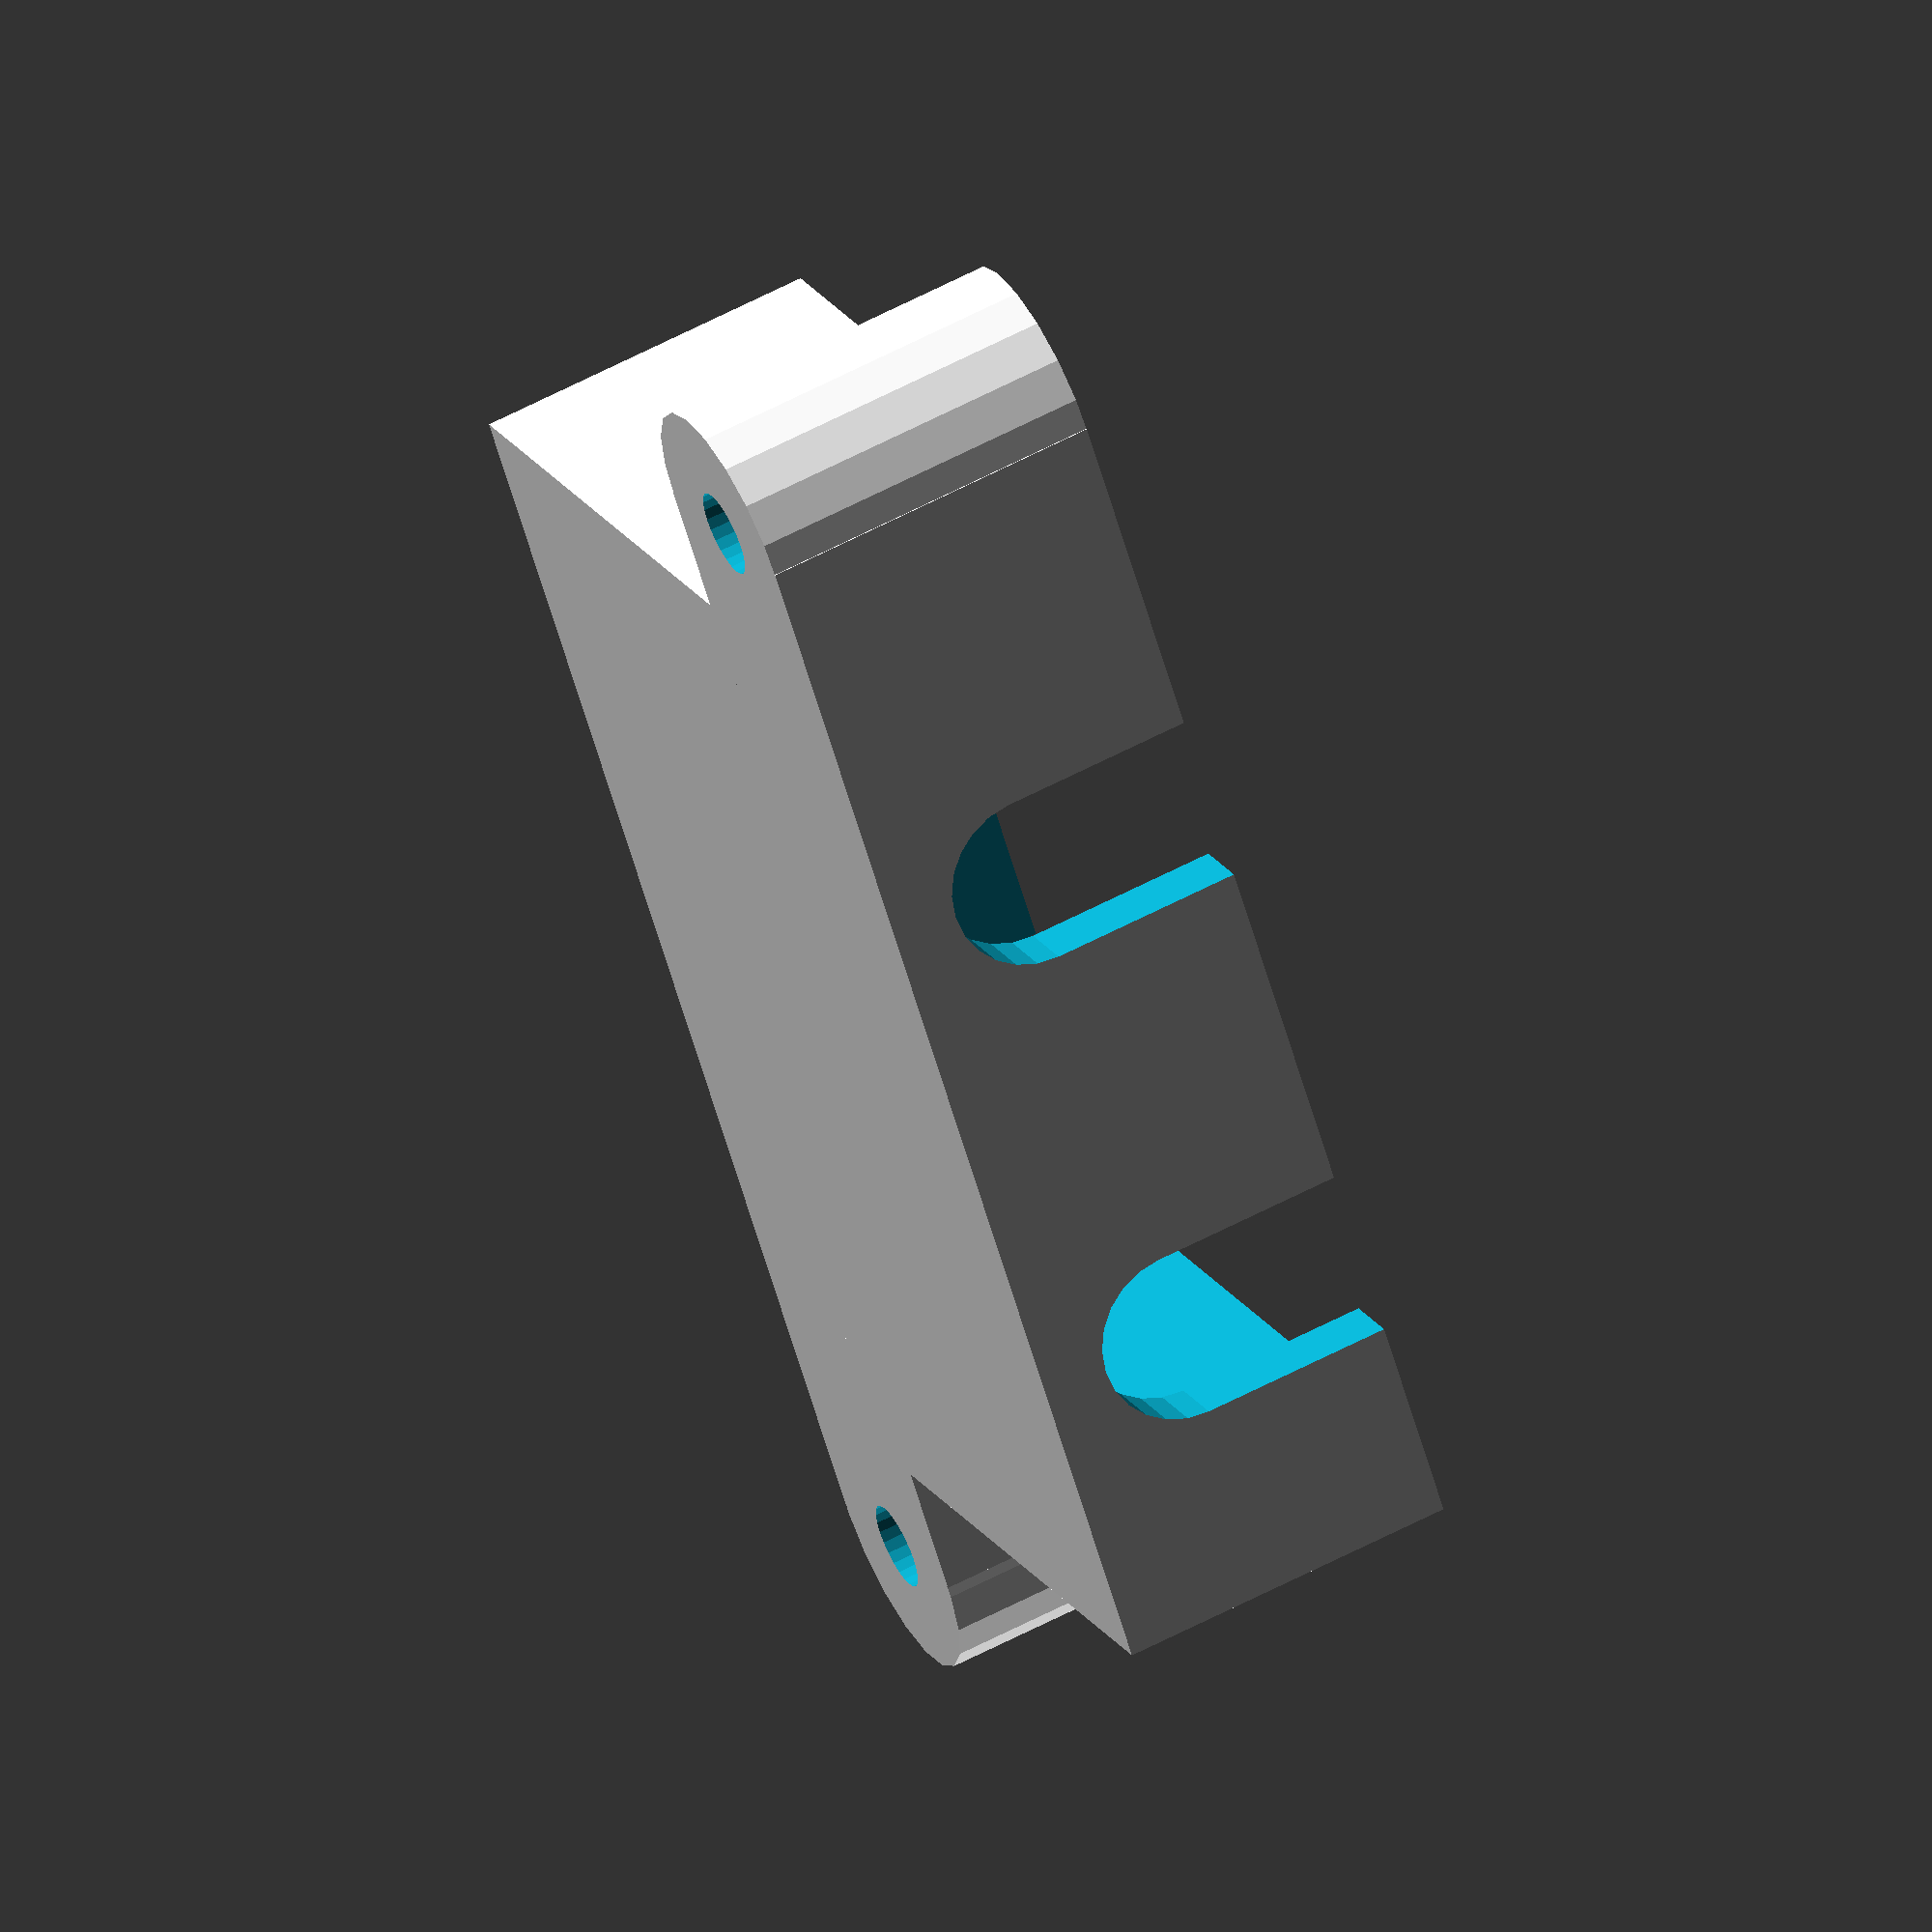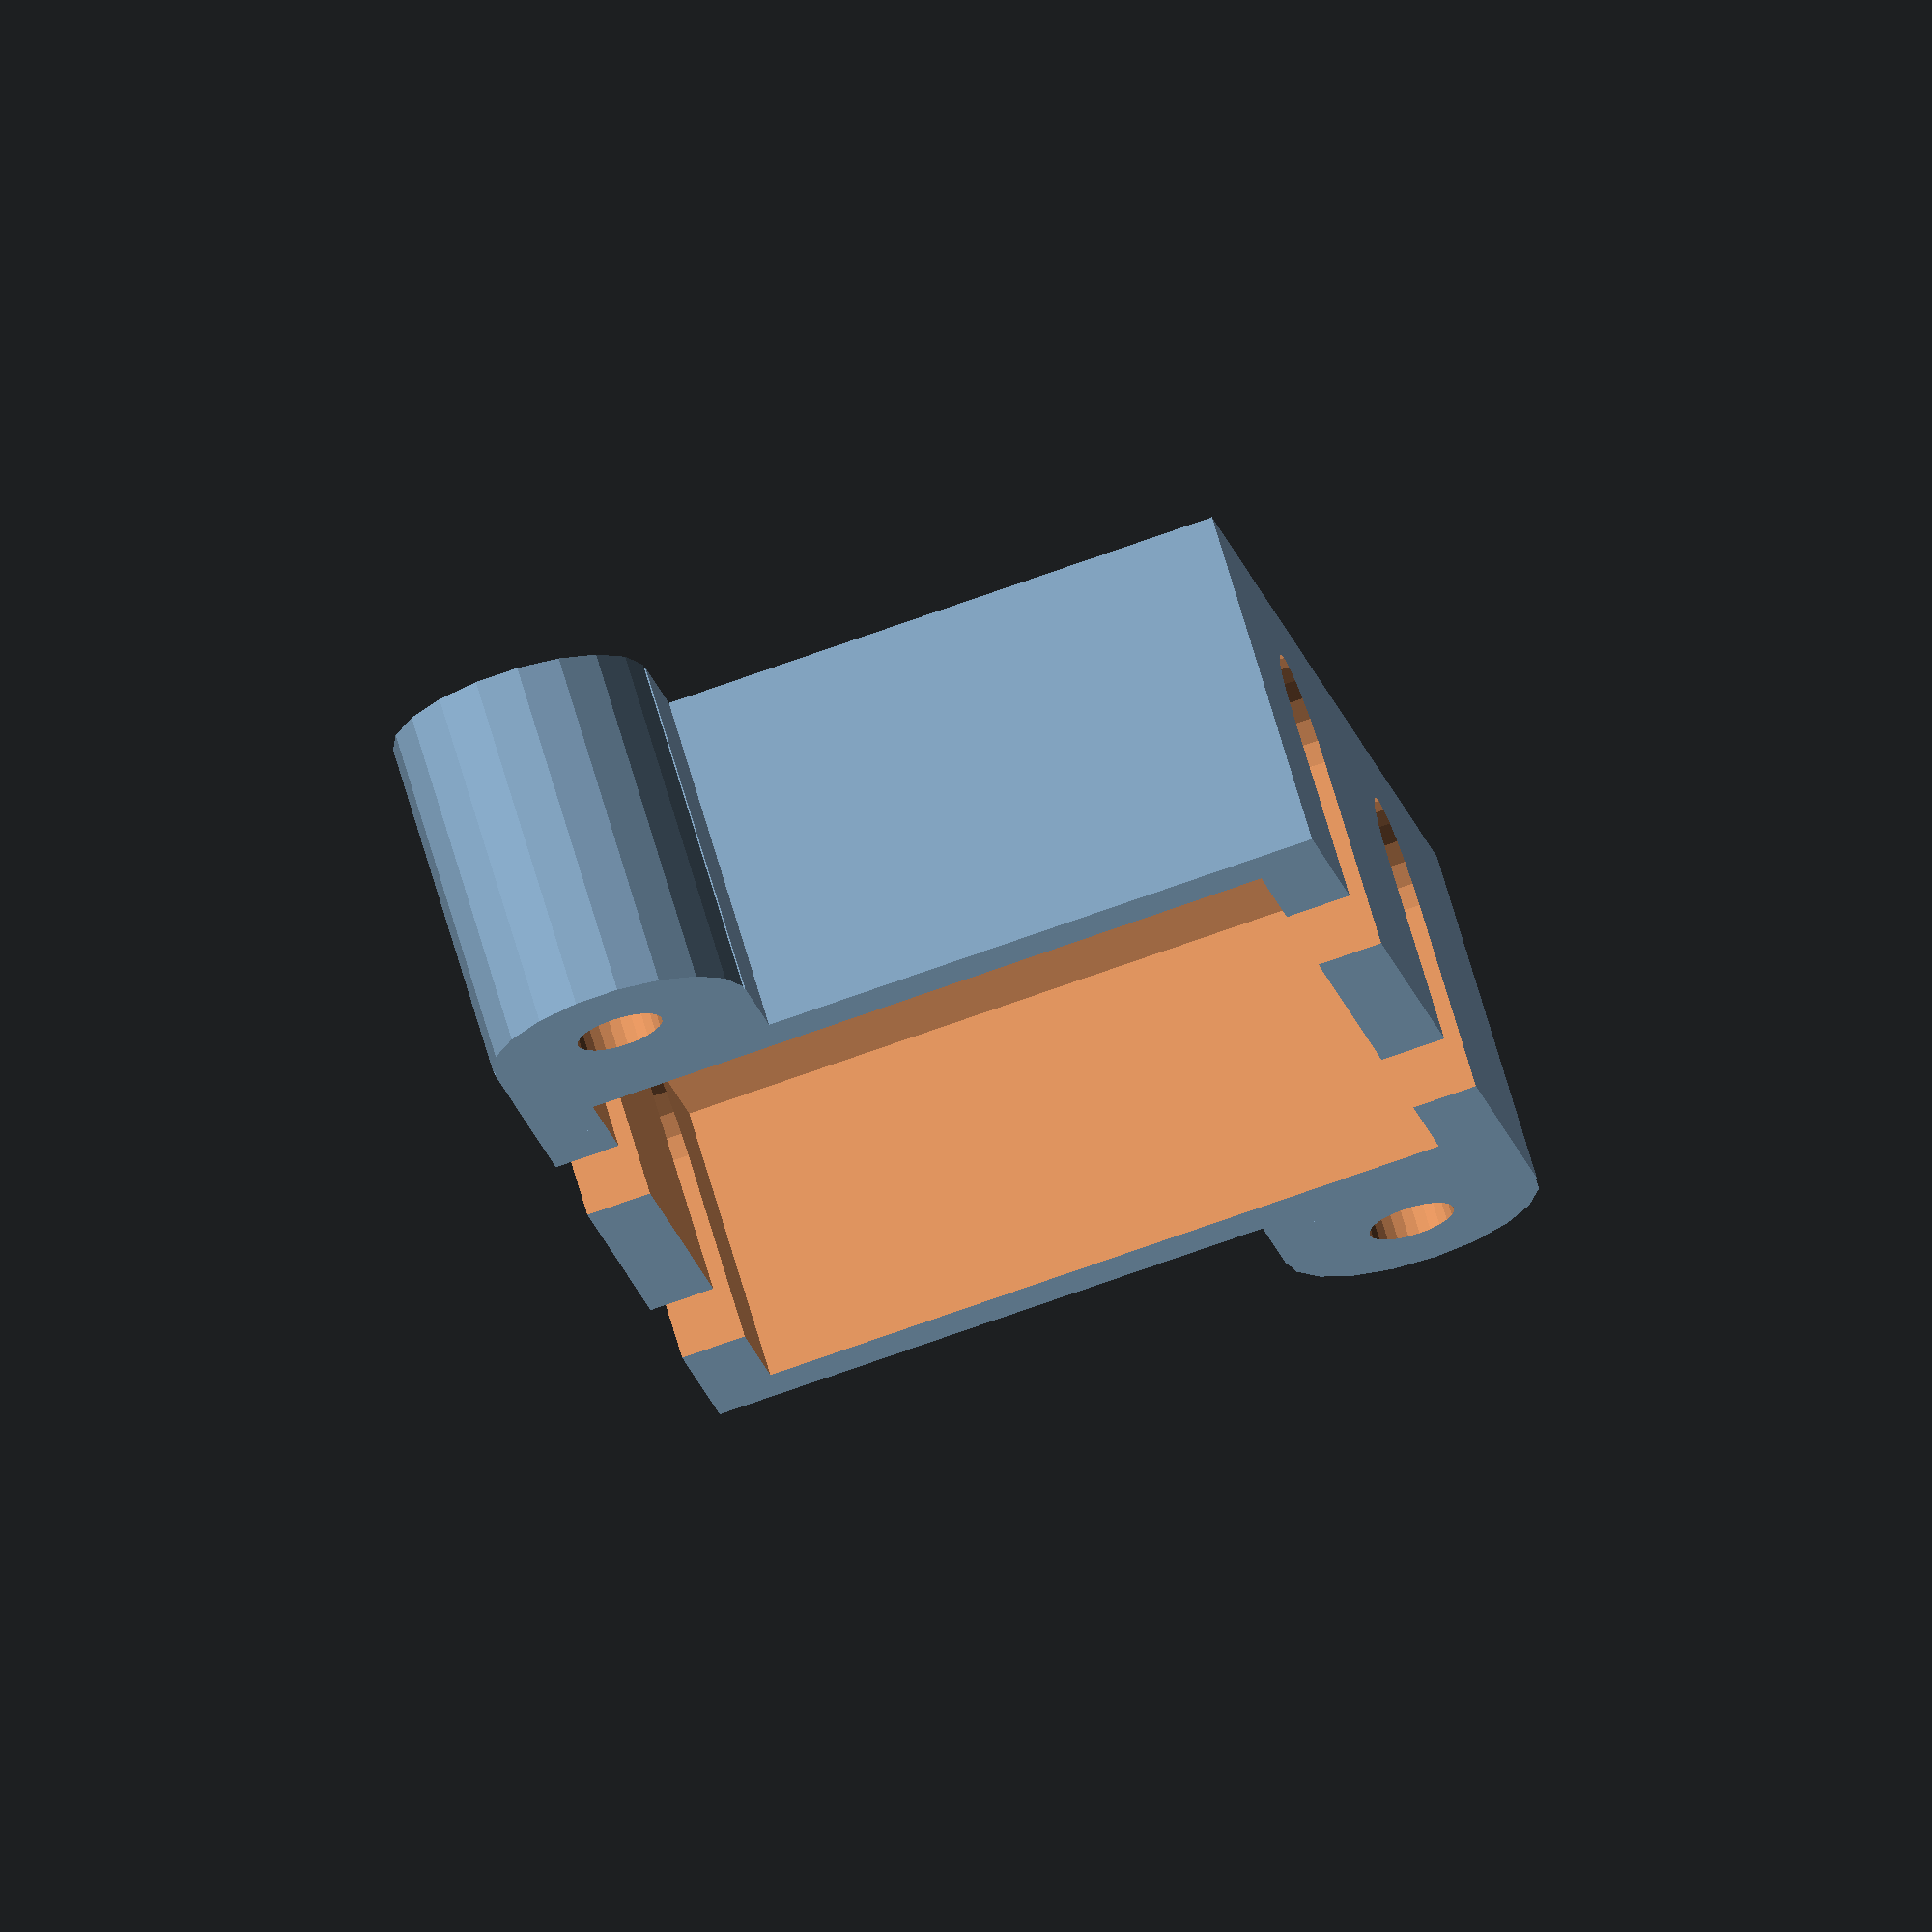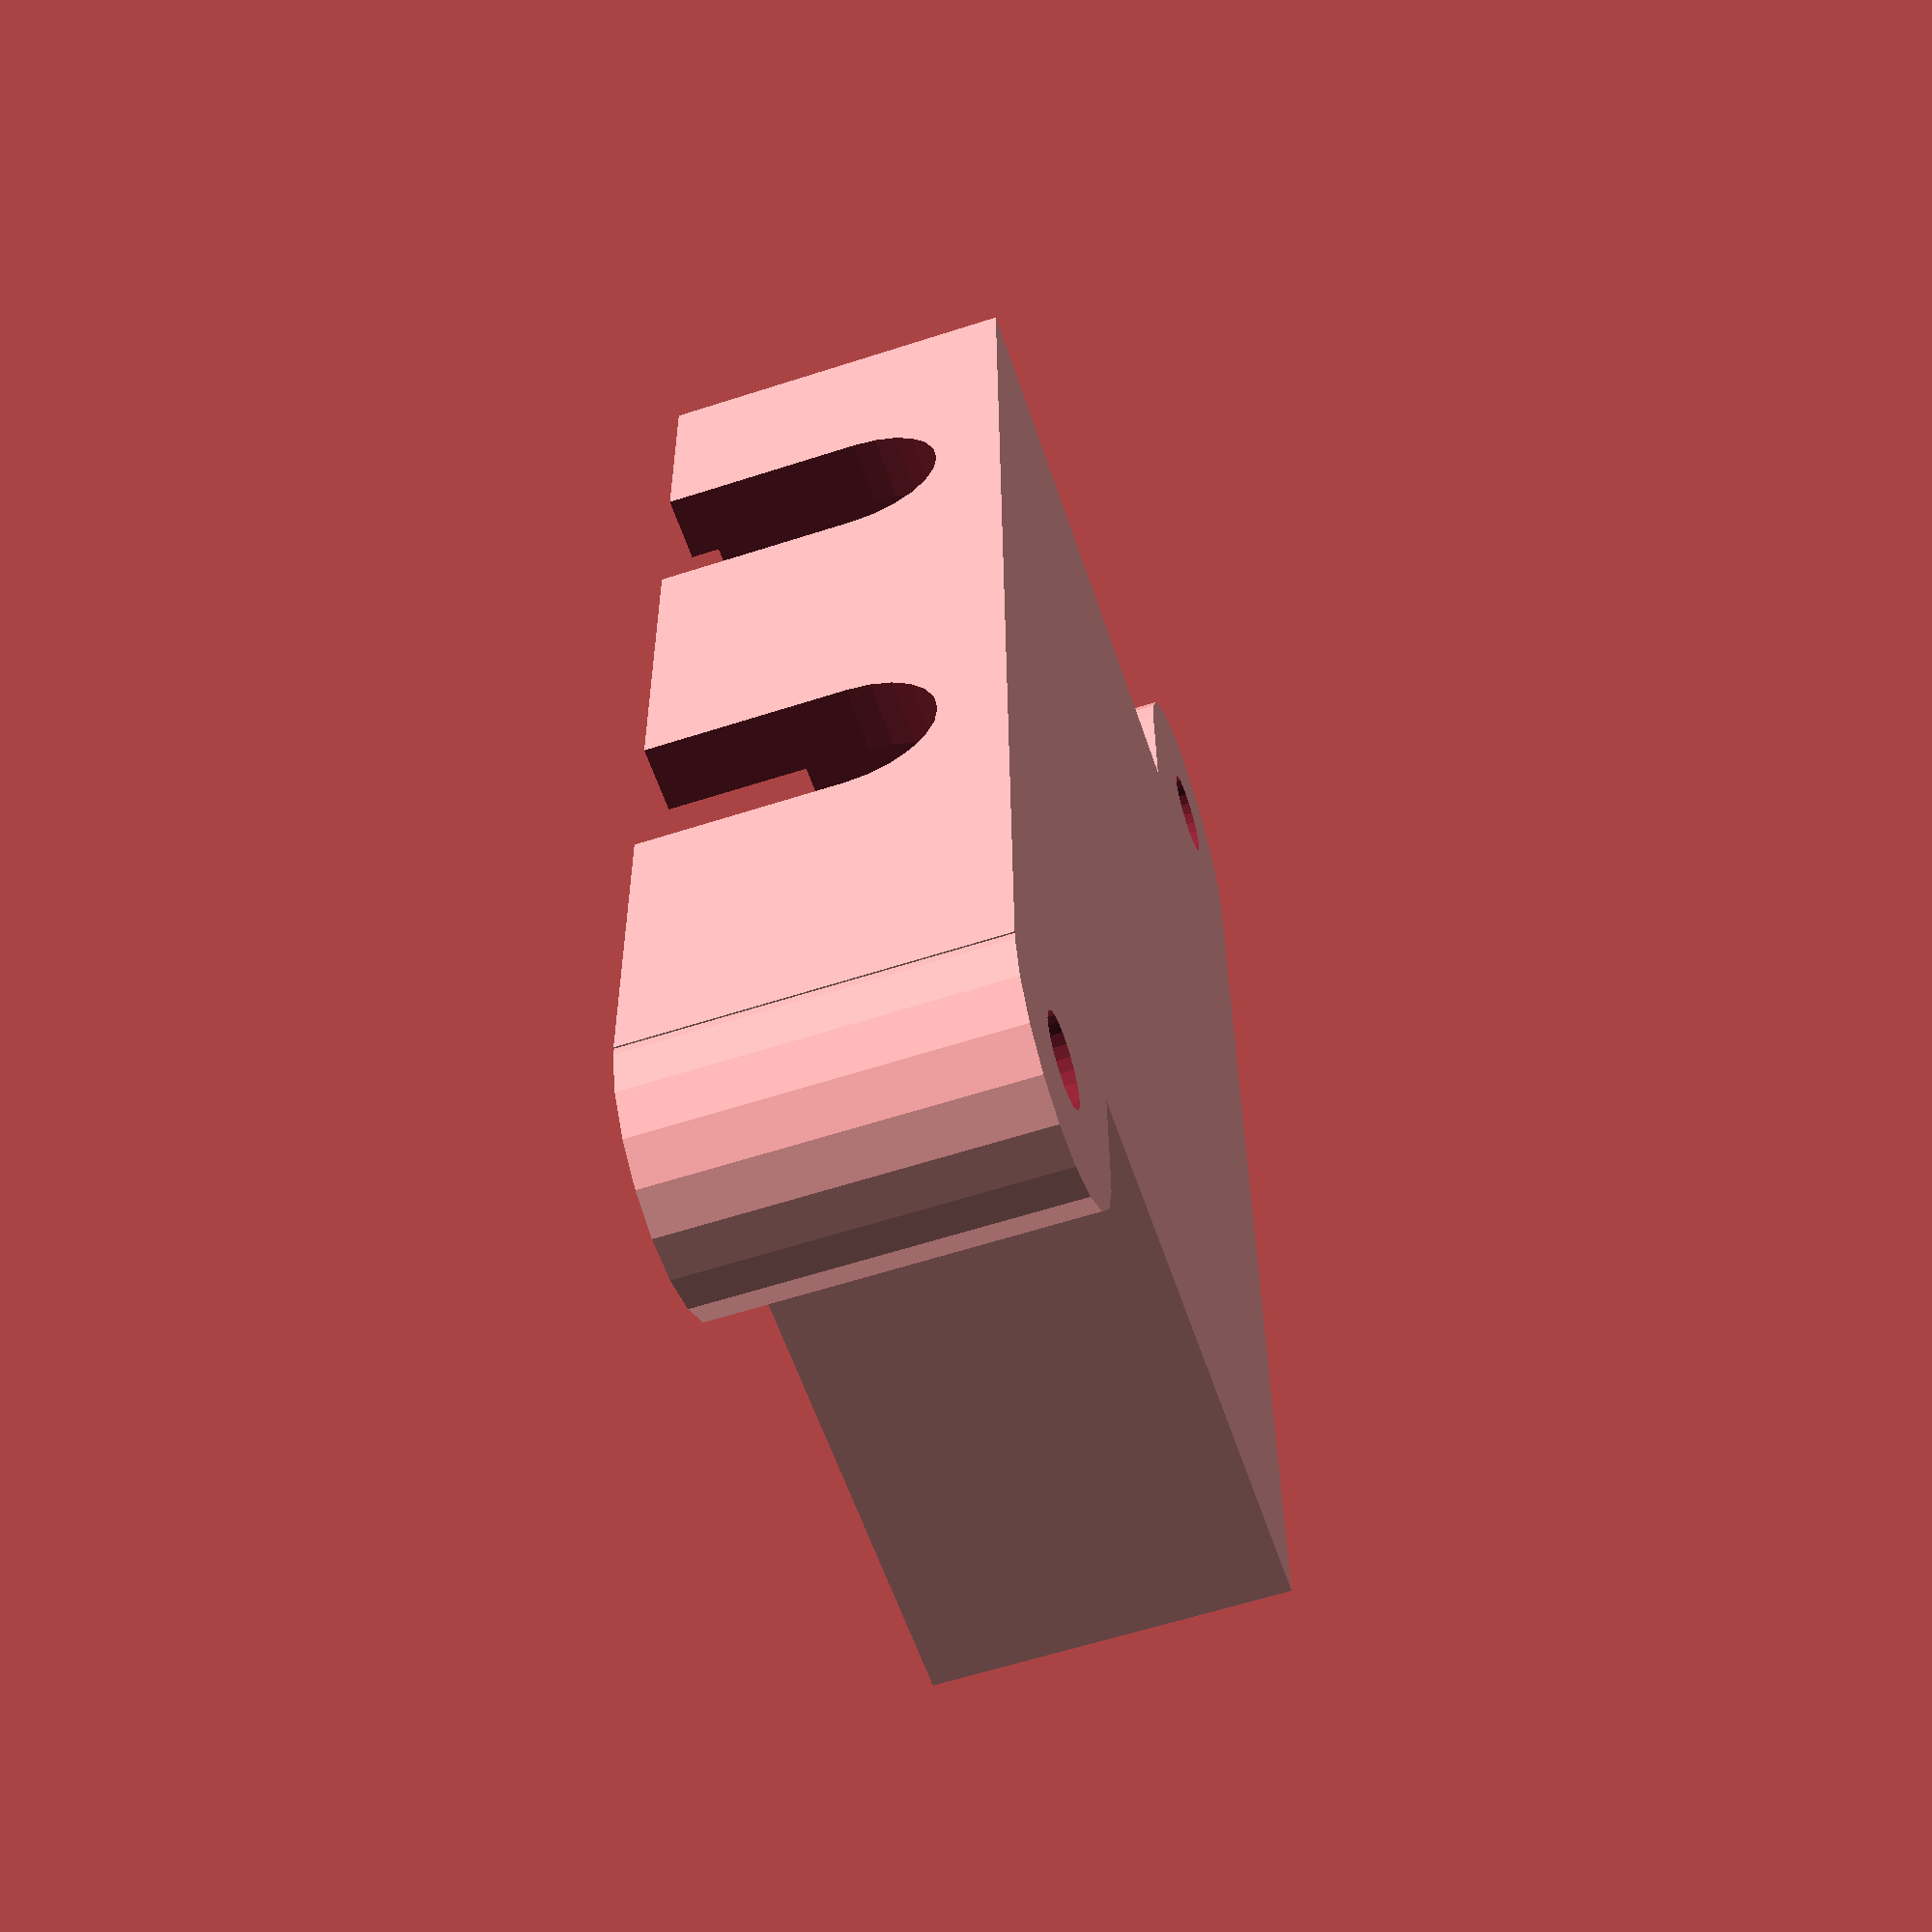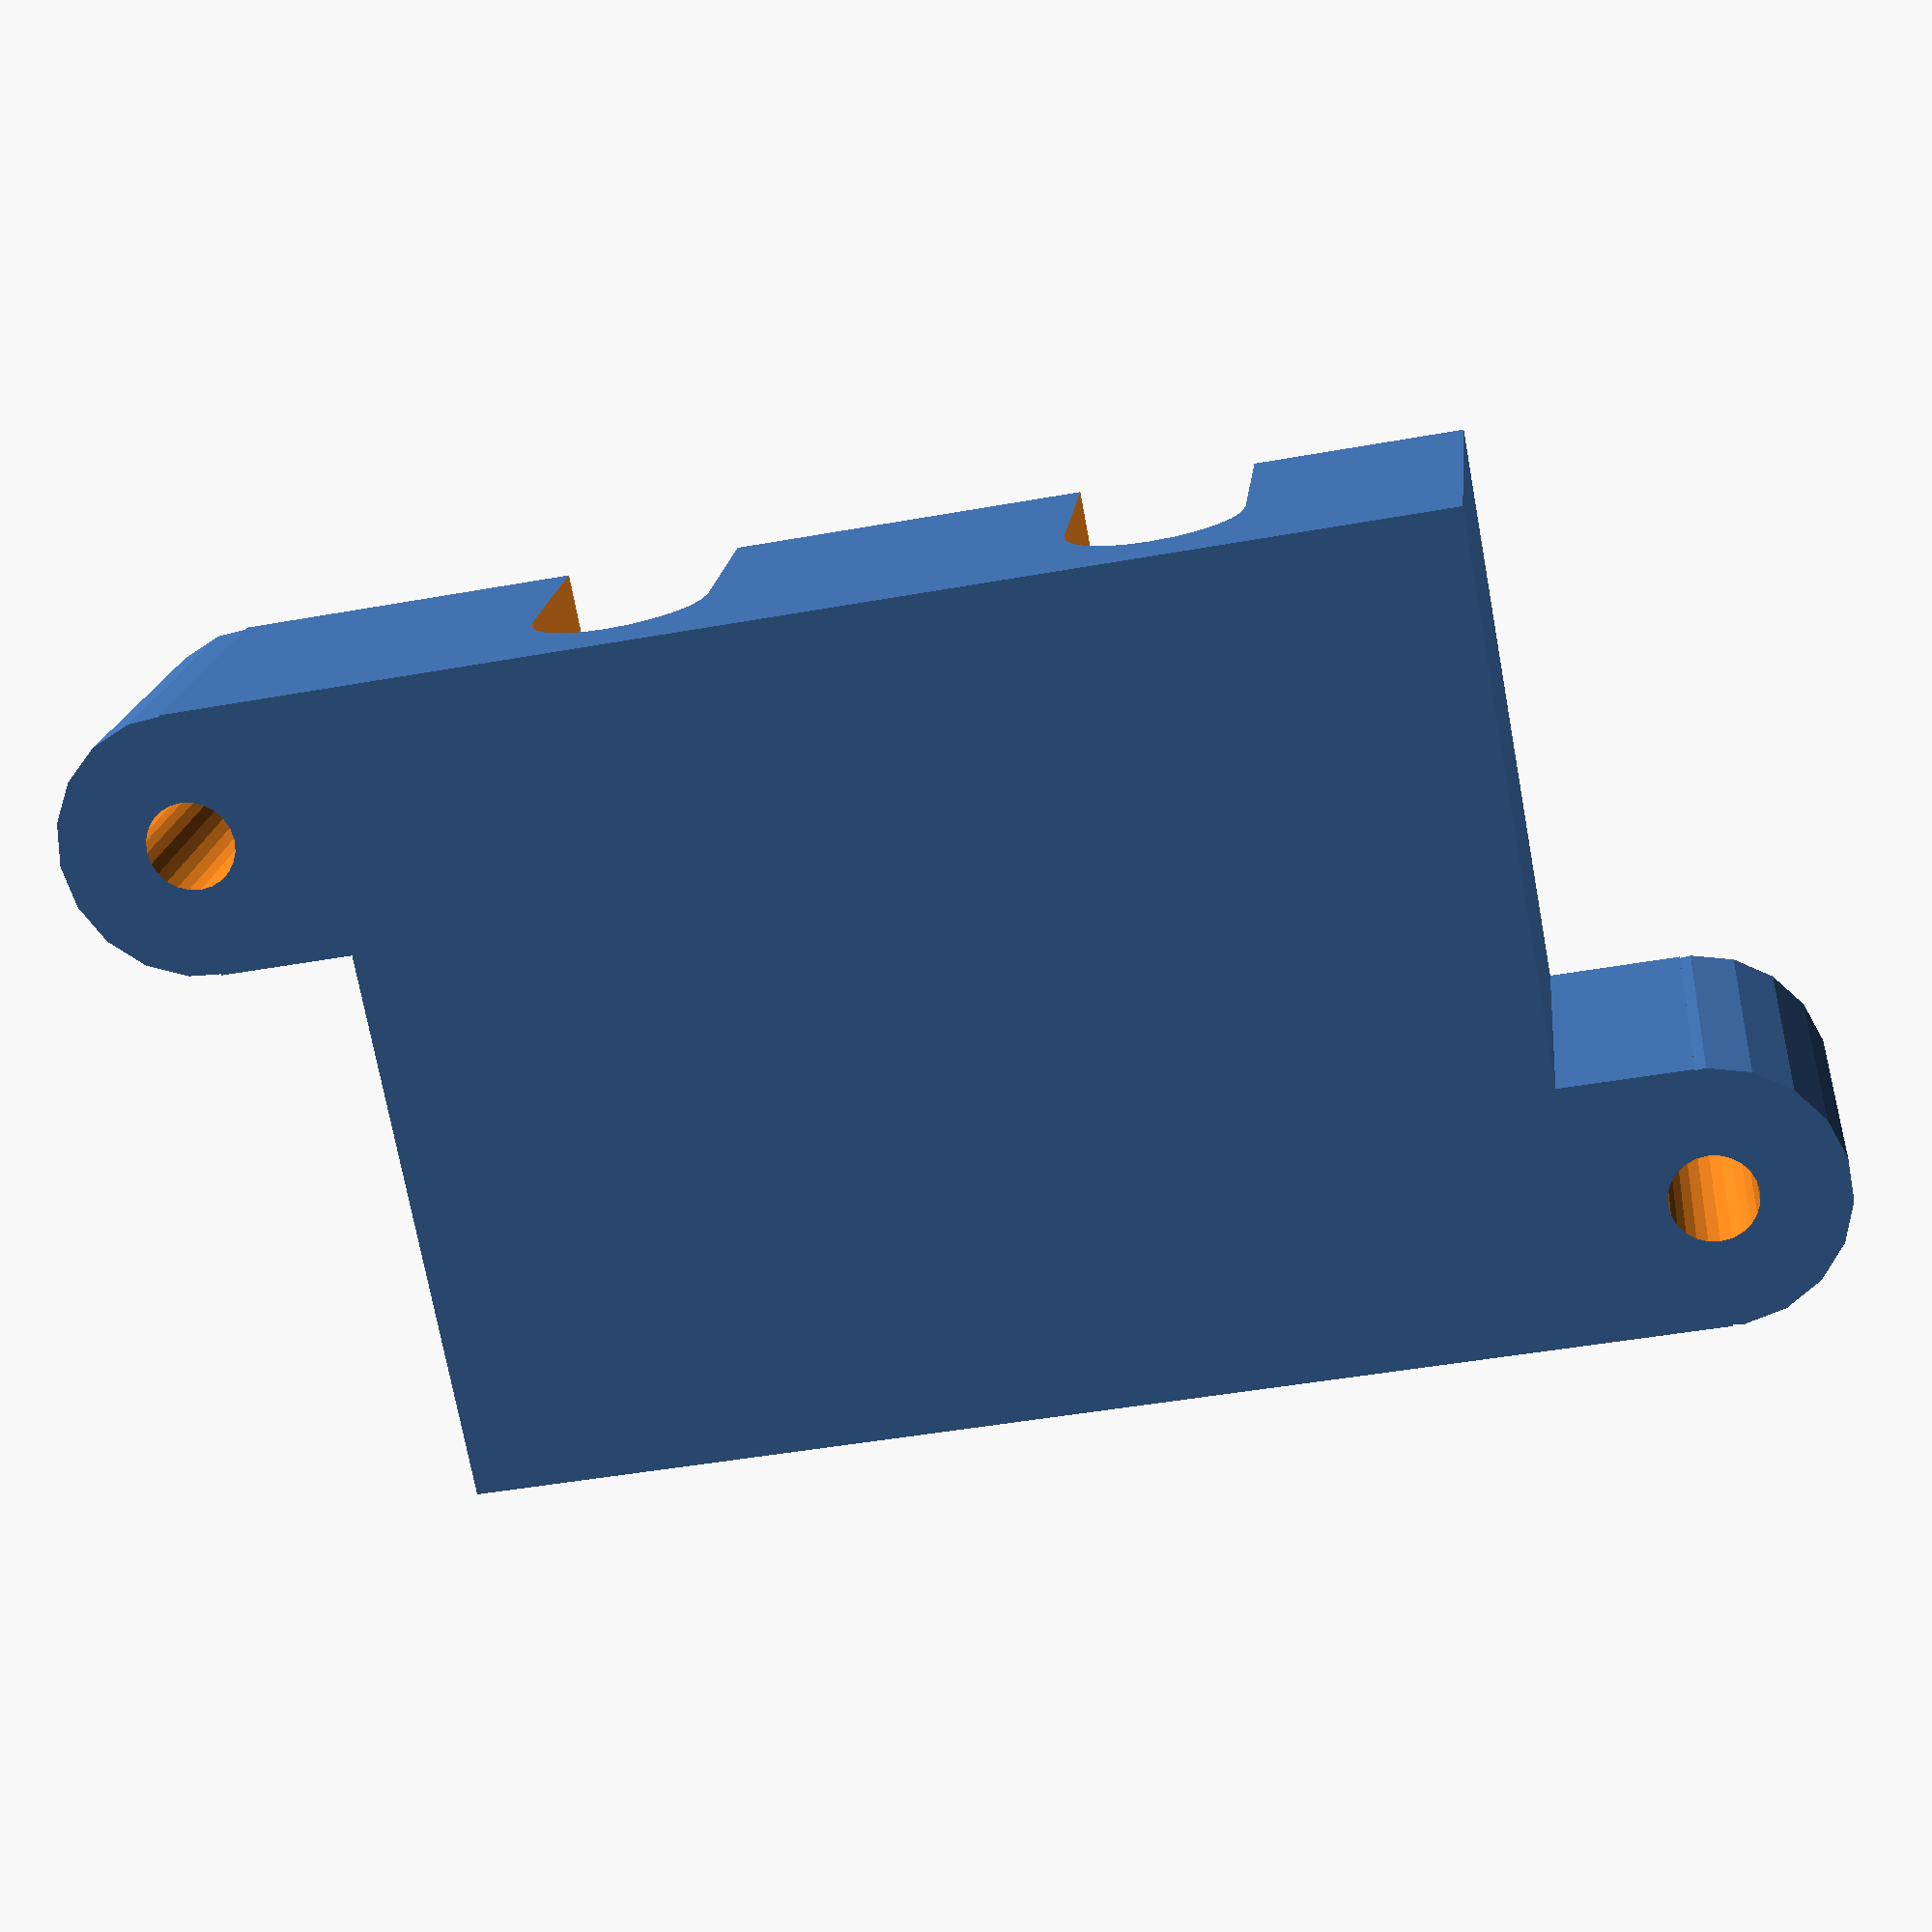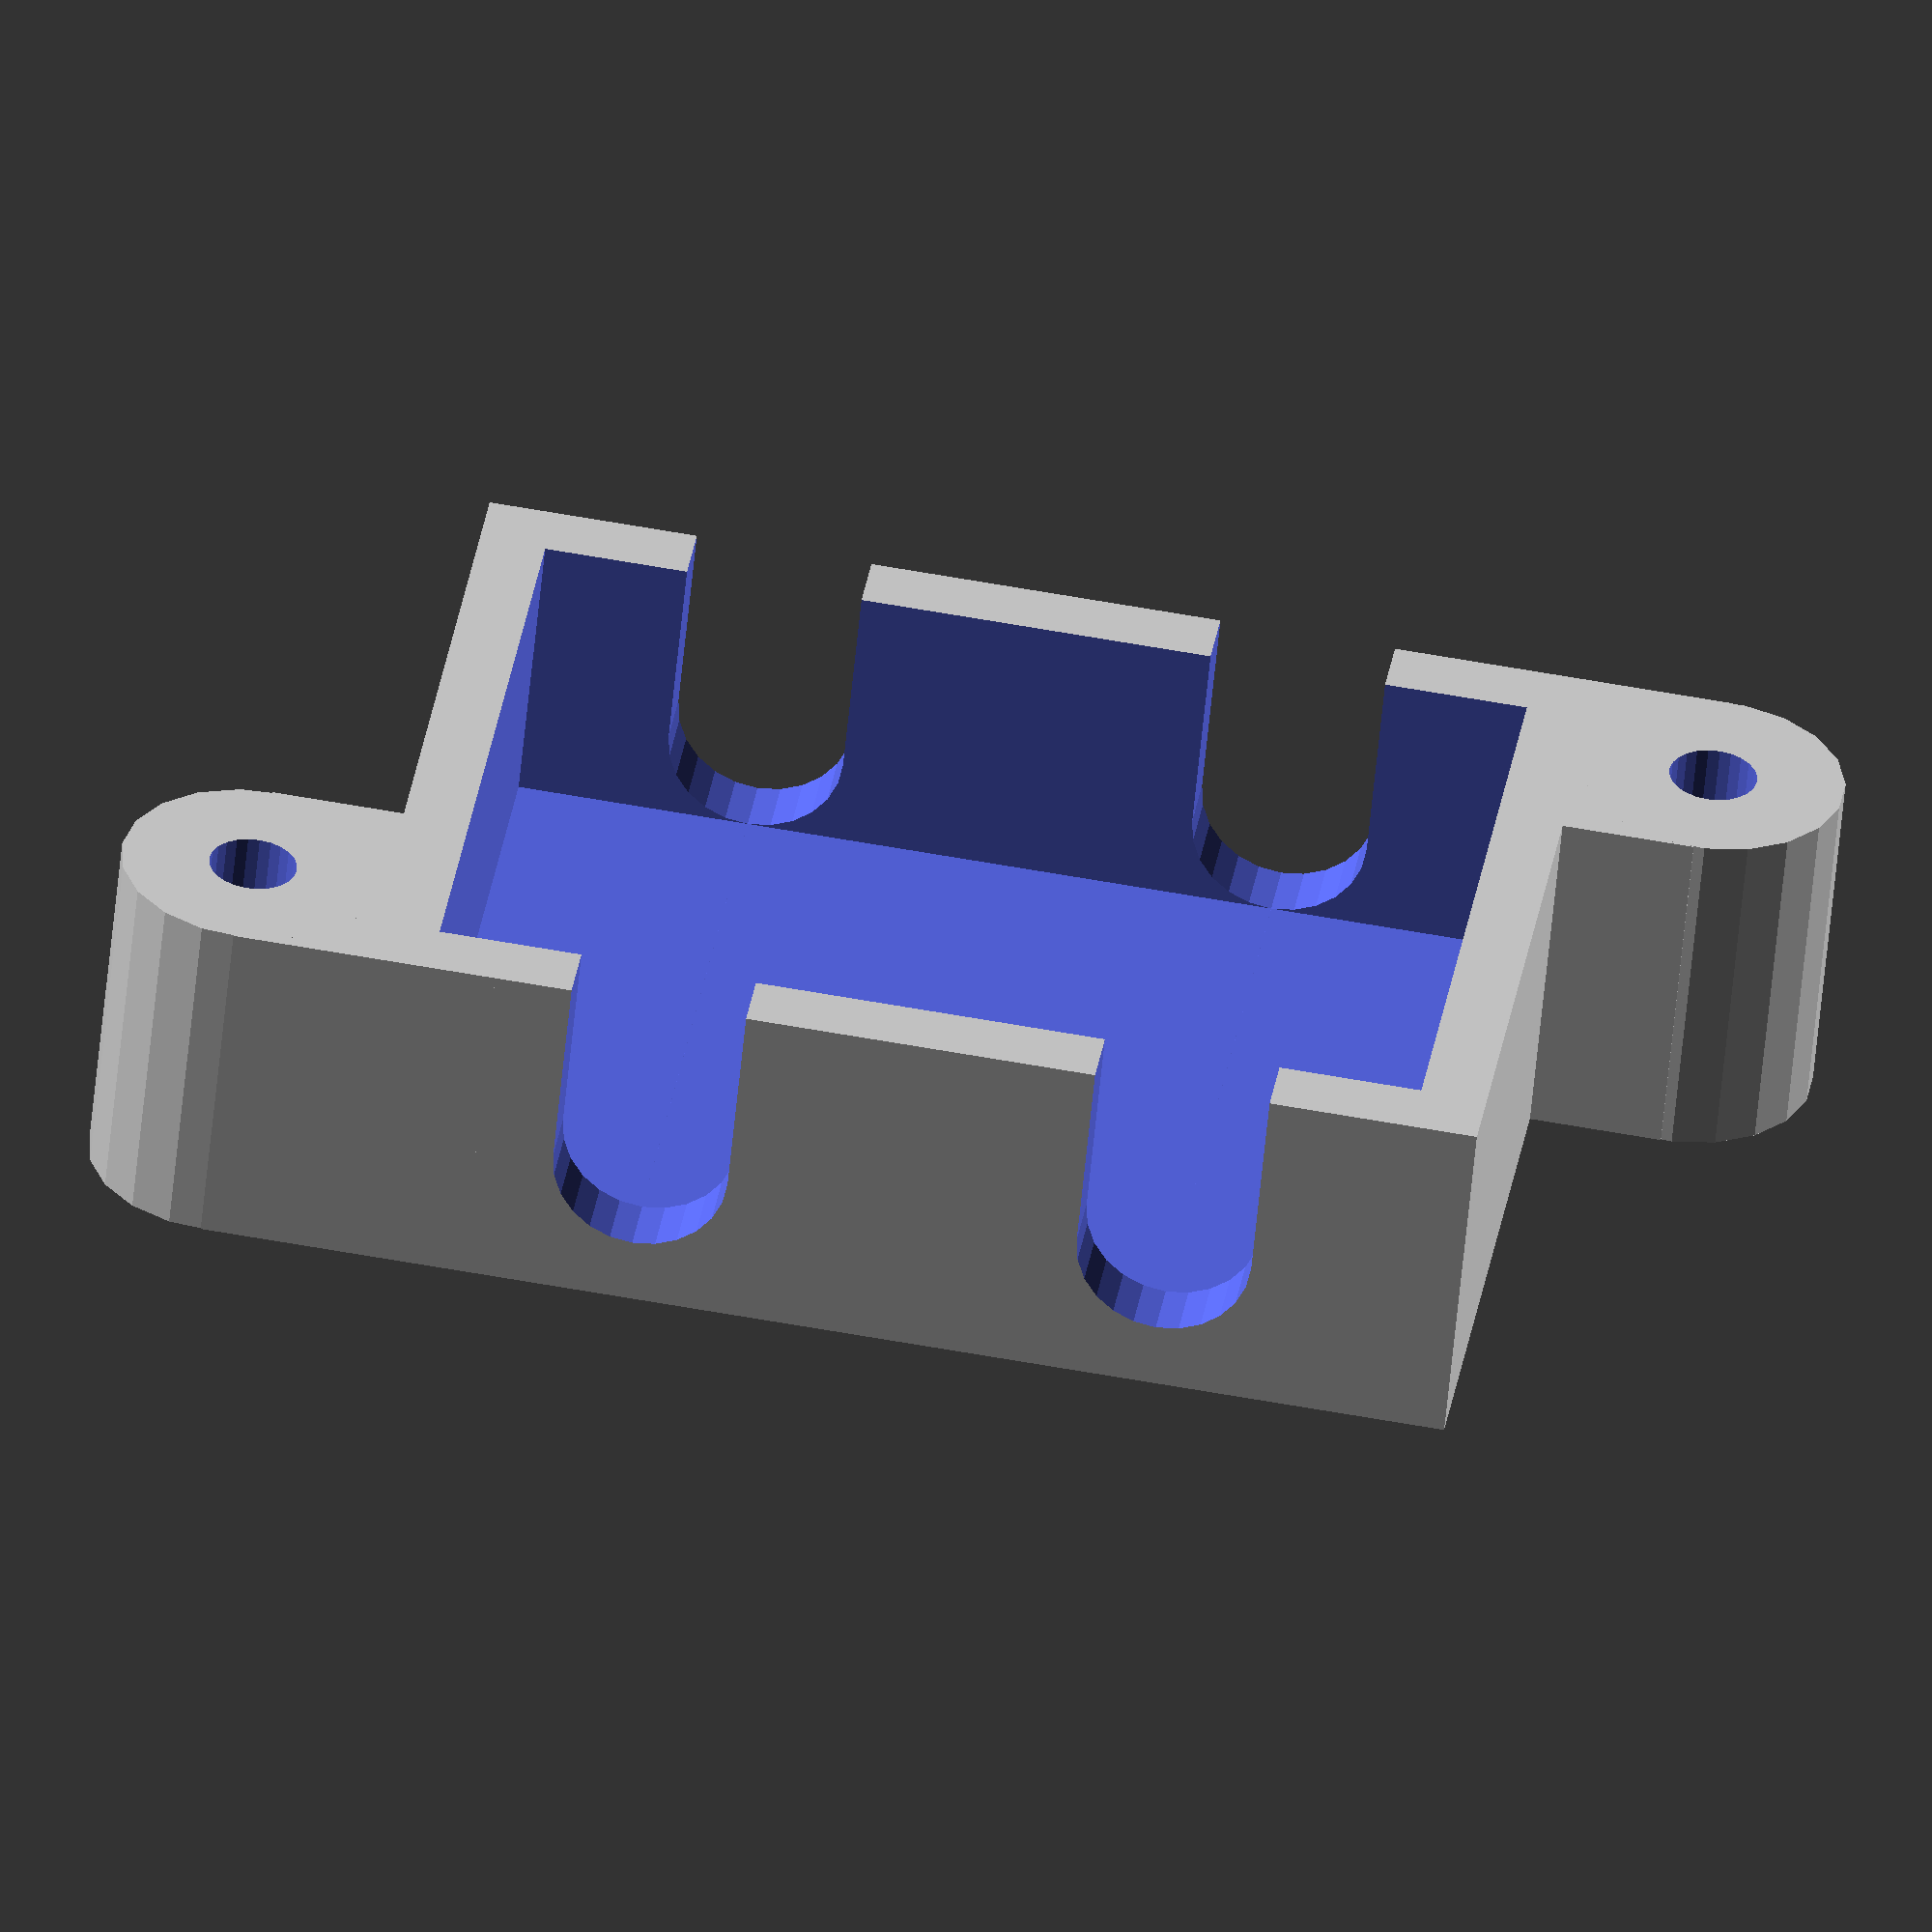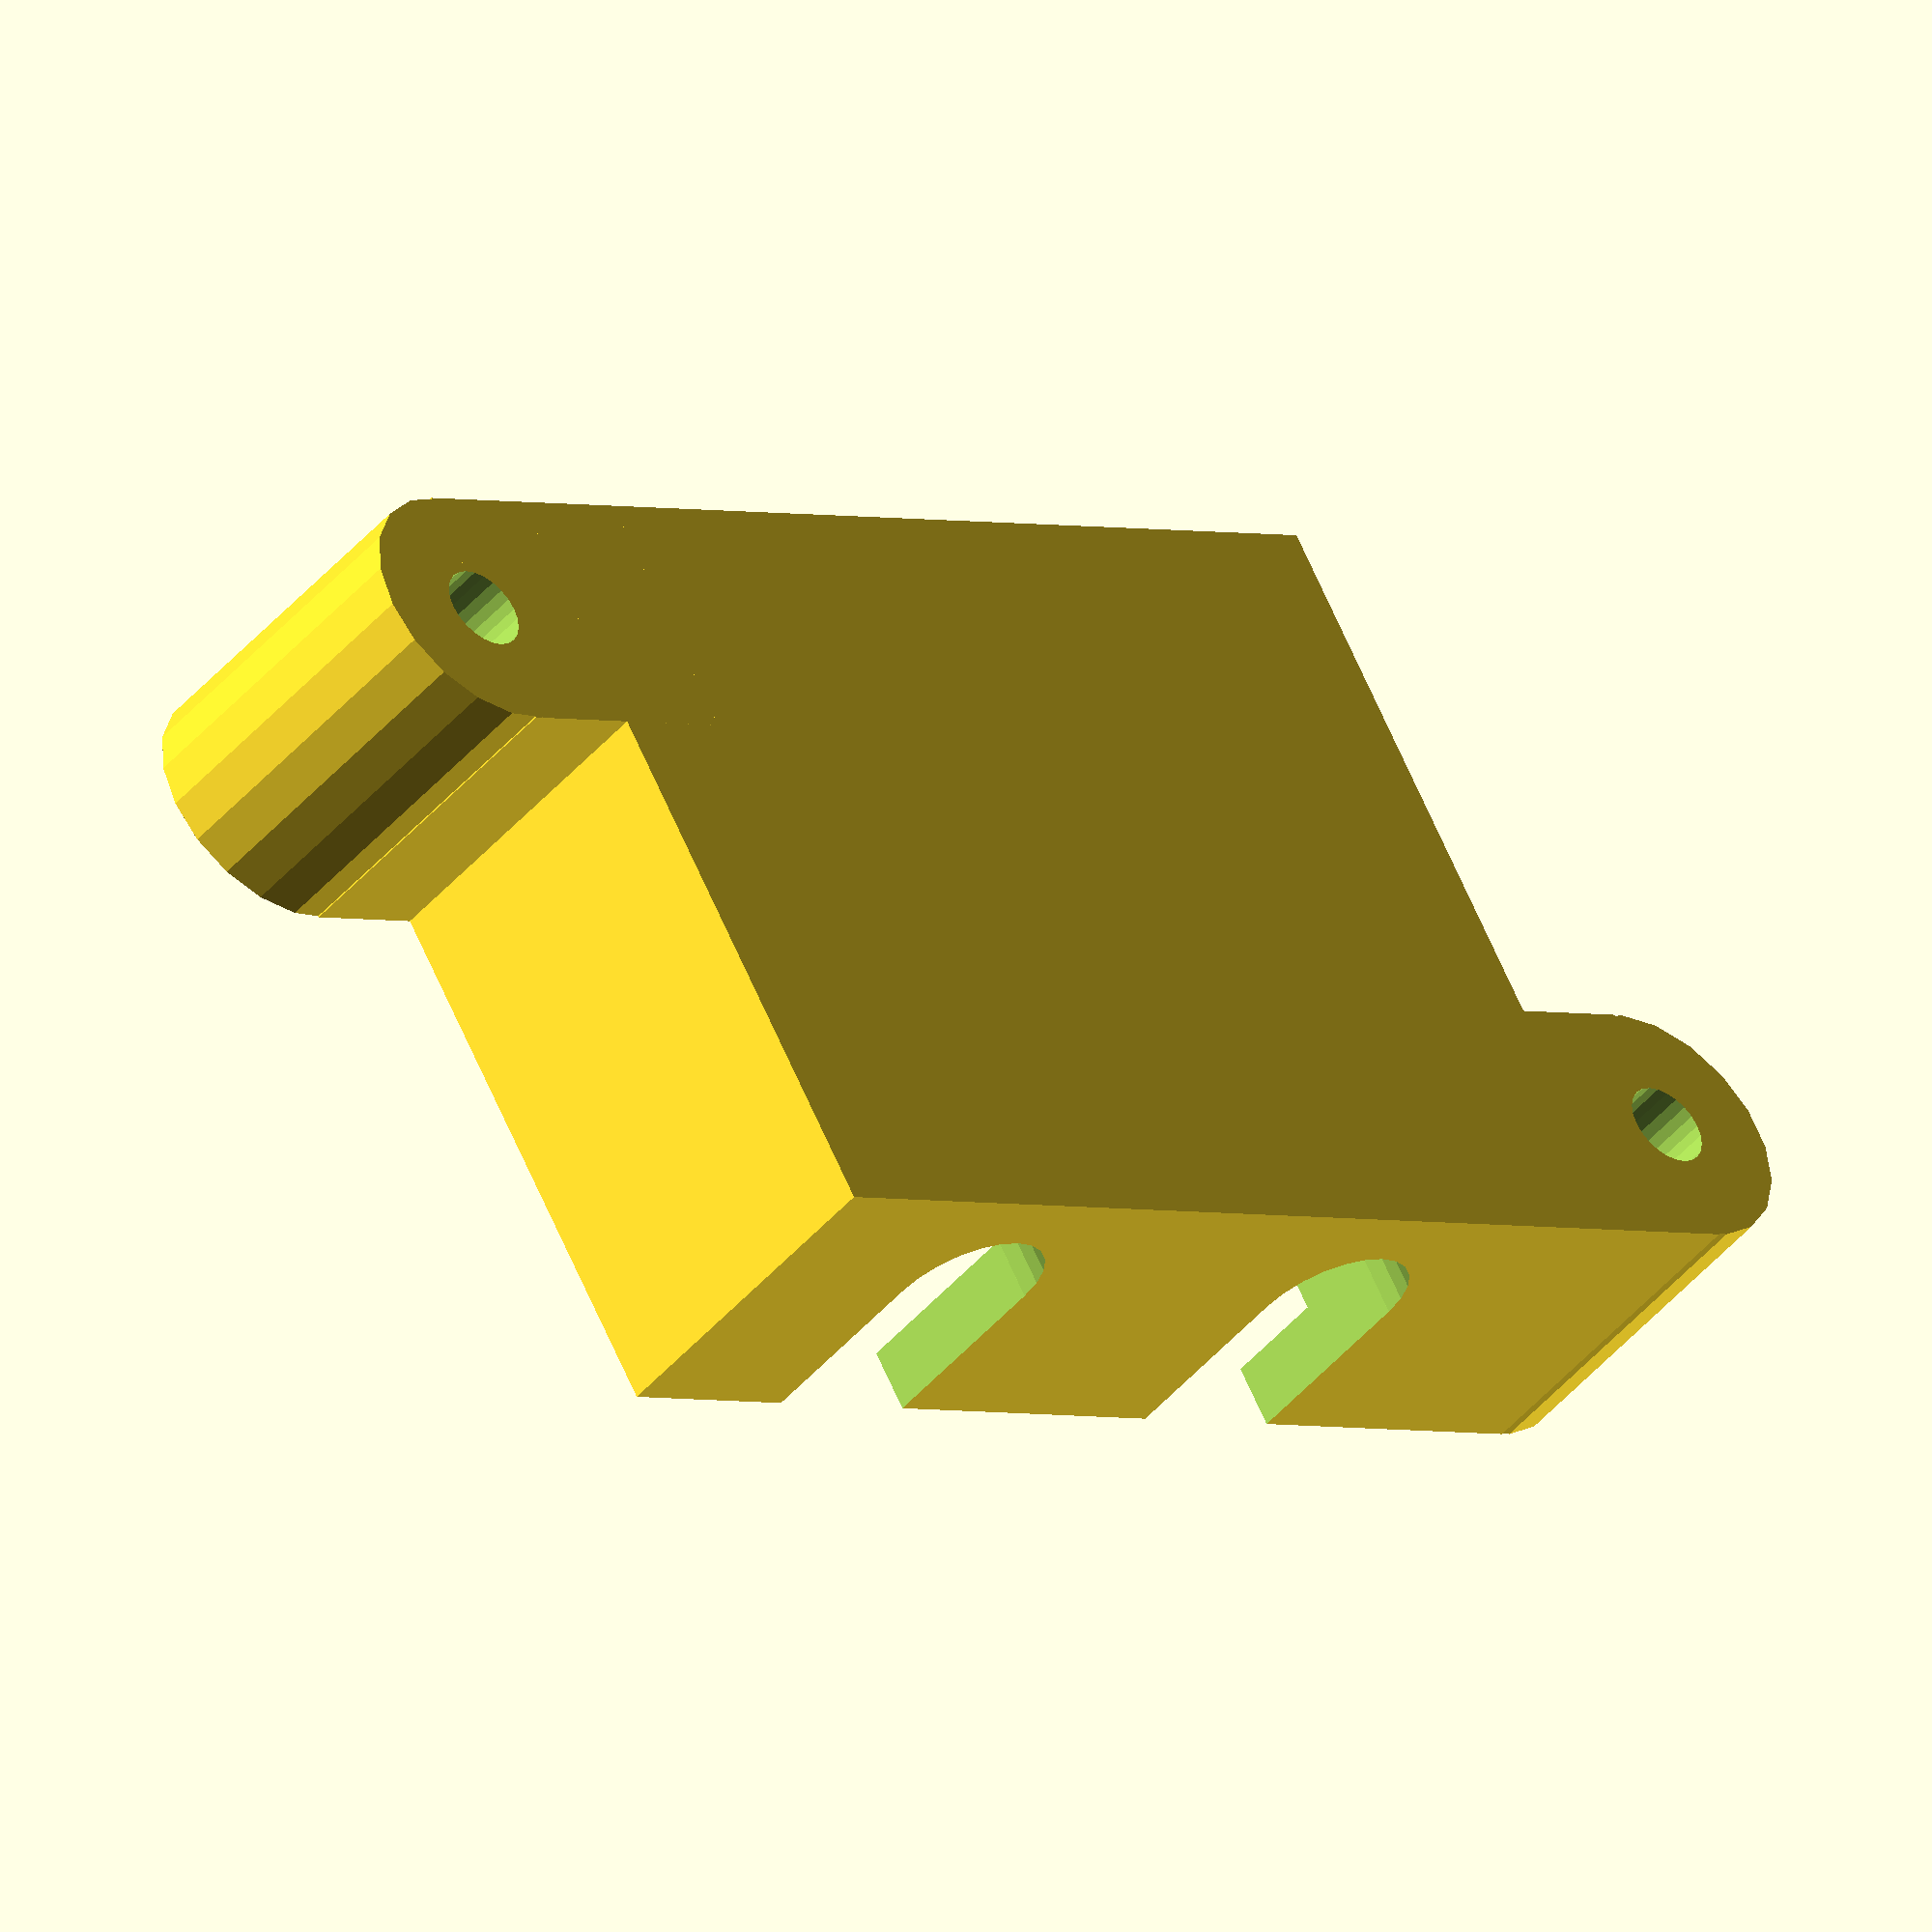
<openscad>
// number of relay insets
relays = 2;

// dimensions of relay body
relay_x = 21;
relay_y = 32;
relay_z = 19;

// inset of terminals from body end, edge to center
terminal_offset = 7.5;

// thickness of side, top, divider walls
wall_thickness = 3;

// cover height
cover_height = 16;

// terminal holes
// set to "rect" and set x,y, or set to "round" and set diameter d
// logic checks for "rect" and sets to round for anything else
// ignores irrelevant value set
bottom_hole = "round";
bottom_hole_x = 12;
bottom_hole_y = 9;
bottom_hole_d = 12;

top_hole = "rect";
top_hole_x = 12;
top_hole_y = 9;
top_hole_d = 12;

// mounting tabs width
mounting_tab_width = 12;
// screw hole diameters
mounting_screw_diameter = 4;
cover_screw_diameter = 3;

// uncomment the part you want to render
//baseplate();
//holder();
cover();

overall_x = relays * relay_x + wall_thickness*(relays+1);
overall_y = relay_y+2*wall_thickness;
overall_z = relay_z+wall_thickness;

module cover() {
rotate([0,0,0]) {
    difference() {
    union() {
        // main body
        cube([overall_x,overall_y,cover_height]);
        
        //cover tabs
        translate([overall_x-mounting_tab_width/2,overall_y-mounting_tab_width,0])
        cube([mounting_tab_width,mounting_tab_width,cover_height]);
        translate([overall_x+mounting_tab_width/2,overall_y-mounting_tab_width/2,0])
        cylinder(d=mounting_tab_width,h=cover_height);
        
        translate([-mounting_tab_width/2,0,0])
        cube([mounting_tab_width,mounting_tab_width,cover_height]);
        translate([-mounting_tab_width/2,mounting_tab_width/2,0])
        cylinder(d=mounting_tab_width,h=cover_height);
    }
    
    // cover holes
    // bumped out 1mm in diameter to accommodate top of screw
    translate([overall_x+mounting_tab_width/2,overall_y-mounting_tab_width/2,-1])
    cylinder(d=cover_screw_diameter+1,h=cover_height+2,$fn=24);
    translate([-mounting_tab_width/2,mounting_tab_width/2,-1])
    cylinder(d=cover_screw_diameter+1,h=cover_height+2,$fn=24);
    
    
    // main cavity
    translate([wall_thickness,wall_thickness,wall_thickness])
    cube([overall_x-2*wall_thickness,overall_y-2*wall_thickness,cover_height]);
    
    //wire pass-throughs
    for (i=[0:1:relays-1]) {
        // calculate offsets
        x_offset = i*(relay_x+wall_thickness)+wall_thickness;
        centerline = x_offset+relay_x/2;
        
        translate([centerline,overall_y+1,wall_thickness+4])
        rotate([90,0,0])
        cylinder(d=8,h=overall_y+2,$fn=24);
        
        translate([centerline-4,-1,wall_thickness+4])
        cube([8,overall_y+2,cover_height]);
        
        
        
    }
    
}
}
}



module holder() {
rotate([180,0,0]) {
    difference() {
    union() {
        // main body
        cube([overall_x,overall_y,overall_z]);
        // mounting tabs
        translate([-mounting_tab_width/2,0,0])
        cube([mounting_tab_width,mounting_tab_width,overall_z]);
        translate([-mounting_tab_width/2,mounting_tab_width/2,0])
        cylinder(d=mounting_tab_width,h=overall_z);
        translate([overall_x-mounting_tab_width/2,overall_y-mounting_tab_width,0])
        cube([mounting_tab_width,mounting_tab_width,overall_z]);
        translate([overall_x+mounting_tab_width/2,overall_y-mounting_tab_width/2,0])
        cylinder(d=mounting_tab_width,h=overall_z);
        
        //cover tabs
        translate([overall_x-mounting_tab_width/2,0,overall_z-10])
        cube([mounting_tab_width,mounting_tab_width,10]);
        translate([overall_x+mounting_tab_width/2,mounting_tab_width/2,overall_z-10])
        cylinder(d=mounting_tab_width,h=10);
        translate([-mounting_tab_width/2,overall_y-mounting_tab_width,overall_z-10])
        cube([mounting_tab_width,mounting_tab_width,10]);
        translate([-mounting_tab_width/2,overall_y-mounting_tab_width/2,overall_z-10])
        cylinder(d=mounting_tab_width,h=10);
    }
    //mounting holes
    translate([-mounting_tab_width/2,mounting_tab_width/2,-1])
    cylinder(d=mounting_screw_diameter,h=overall_z+2,$fn=24);
    translate([overall_x+mounting_tab_width/2,overall_y-mounting_tab_width/2,-1])
    cylinder(d=mounting_screw_diameter,h=overall_z+2,$fn=24);
    
    // cover holes
    translate([overall_x+mounting_tab_width/2,mounting_tab_width/2,-1])
    cylinder(d=cover_screw_diameter,h=overall_z+2,$fn=24);
    translate([-mounting_tab_width/2,overall_y-mounting_tab_width/2,-1])
    cylinder(d=cover_screw_diameter,h=overall_z+2,$fn=24);
    
    
    //relay slots and terminal holes
    for (i=[0:1:relays-1]) {
        // relay body sockets
        x_offset = i*(relay_x+wall_thickness)+wall_thickness;
        centerline = x_offset+relay_x/2;
        translate([x_offset,wall_thickness,-1])
        cube([relay_x,relay_y,relay_z+1]);
        
        // bottom holes
        if (bottom_hole == "rect") {
            translate([centerline-bottom_hole_x/2,wall_thickness + terminal_offset - bottom_hole_y/2,-1])
            cube([bottom_hole_x,bottom_hole_y,overall_z+2]);
        }
        else {
            // assumes round hole
             translate([centerline,wall_thickness + terminal_offset,-1])
            cylinder(d=bottom_hole_d, h=overall_z+2);
        }
        
        // top holes
        if (top_hole == "rect") {
            translate([centerline-top_hole_x/2,overall_y-wall_thickness-terminal_offset-top_hole_y/2,-1])
            cube([top_hole_x,top_hole_y,overall_z+2]);
        }
        else {
            // assumes round hole
             translate([centerline,overall_y-wall_thickness-terminal_offset,-1])
            cylinder(d=top_hole_d, h=overall_z+2);
        }
    }
    
}
}
}


module baseplate() {
difference() {
    union() {
        cube([overall_x,overall_y,wall_thickness]);
        translate([-mounting_tab_width/2,0,0])
        cube([mounting_tab_width,mounting_tab_width,wall_thickness]);
        translate([-mounting_tab_width/2,mounting_tab_width/2,0])
        cylinder(d=mounting_tab_width,h=wall_thickness);
        translate([overall_x-mounting_tab_width/2,overall_y-mounting_tab_width,0])
        cube([mounting_tab_width,mounting_tab_width,wall_thickness]);
        translate([overall_x+mounting_tab_width/2,overall_y-mounting_tab_width/2,0])
        cylinder(d=mounting_tab_width,h=wall_thickness);
    }
    translate([-mounting_tab_width/2,mounting_tab_width/2,-1])
    cylinder(d=mounting_screw_diameter,h=mounting_tab_width/2,$fn=24);
    translate([overall_x+mounting_tab_width/2,overall_y-mounting_tab_width/2,-1])
    cylinder(d=mounting_screw_diameter,h=mounting_tab_width/2,$fn=24);
}
}
</openscad>
<views>
elev=300.2 azim=306.3 roll=241.5 proj=o view=solid
elev=288.9 azim=79.3 roll=343.6 proj=o view=solid
elev=60.1 azim=271.3 roll=108.4 proj=p view=solid
elev=162.2 azim=190.6 roll=354.3 proj=p view=wireframe
elev=56.1 azim=188.6 roll=354.7 proj=o view=solid
elev=45.5 azim=29.9 roll=142.2 proj=o view=solid
</views>
